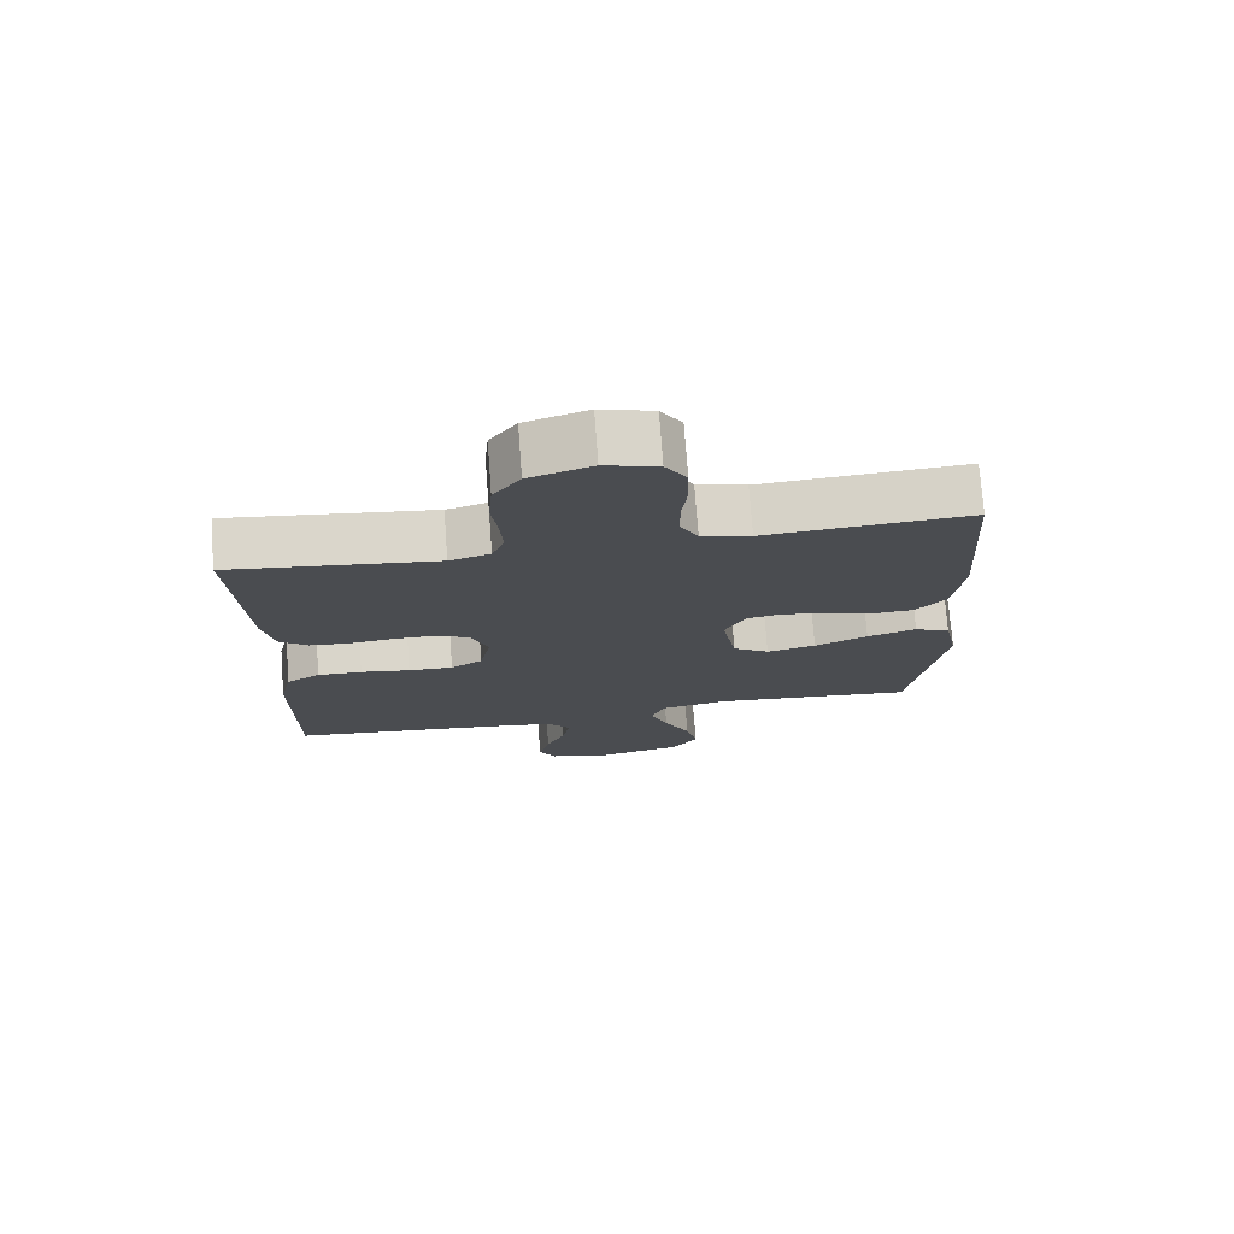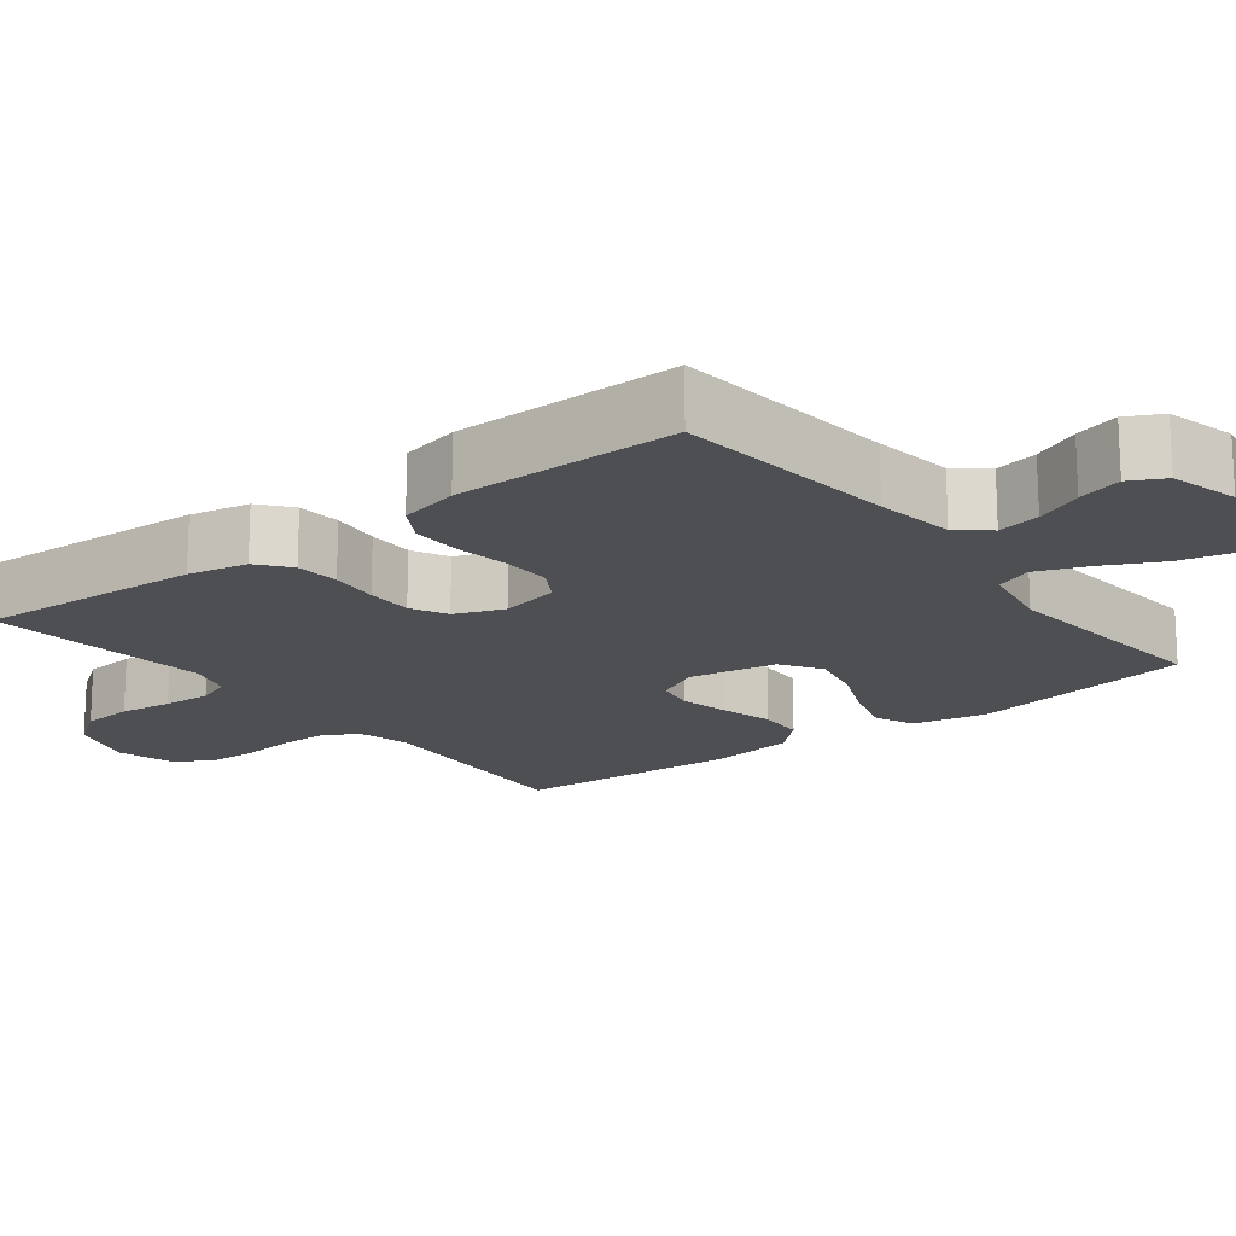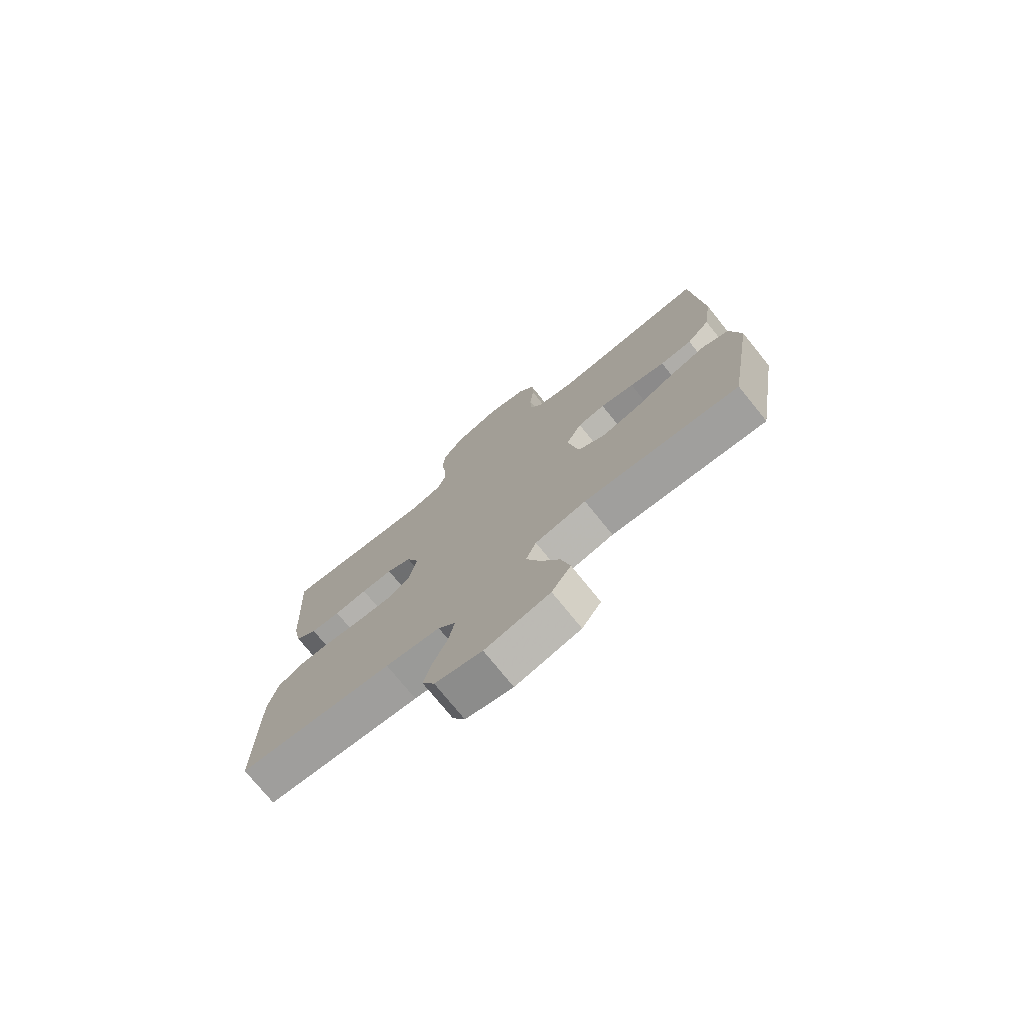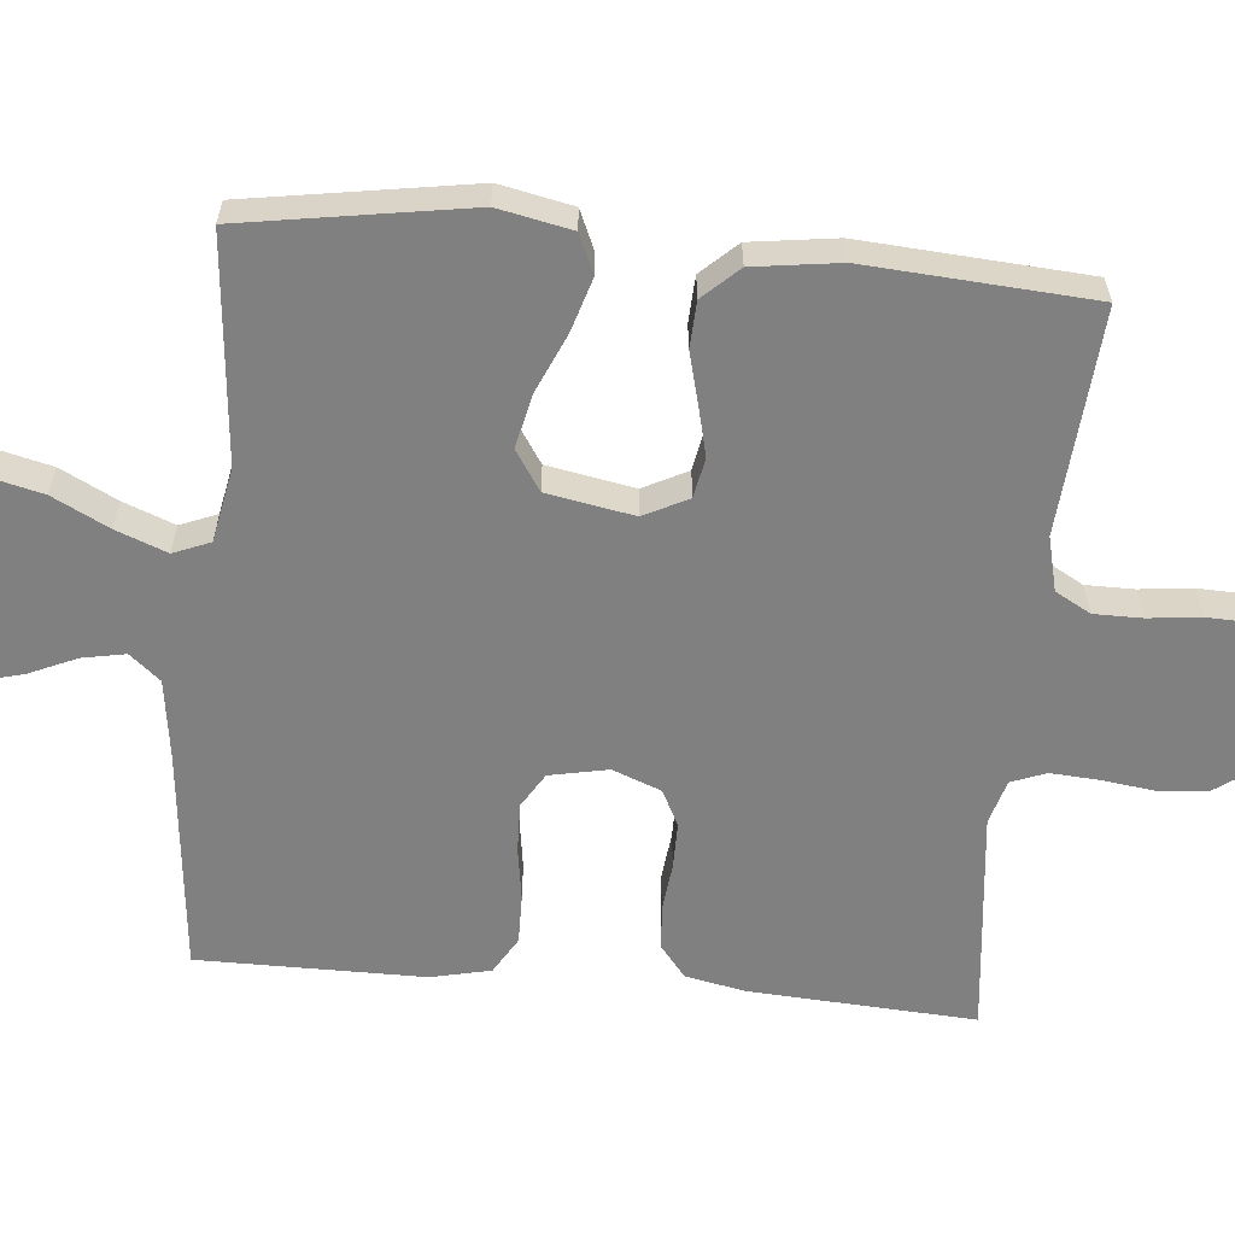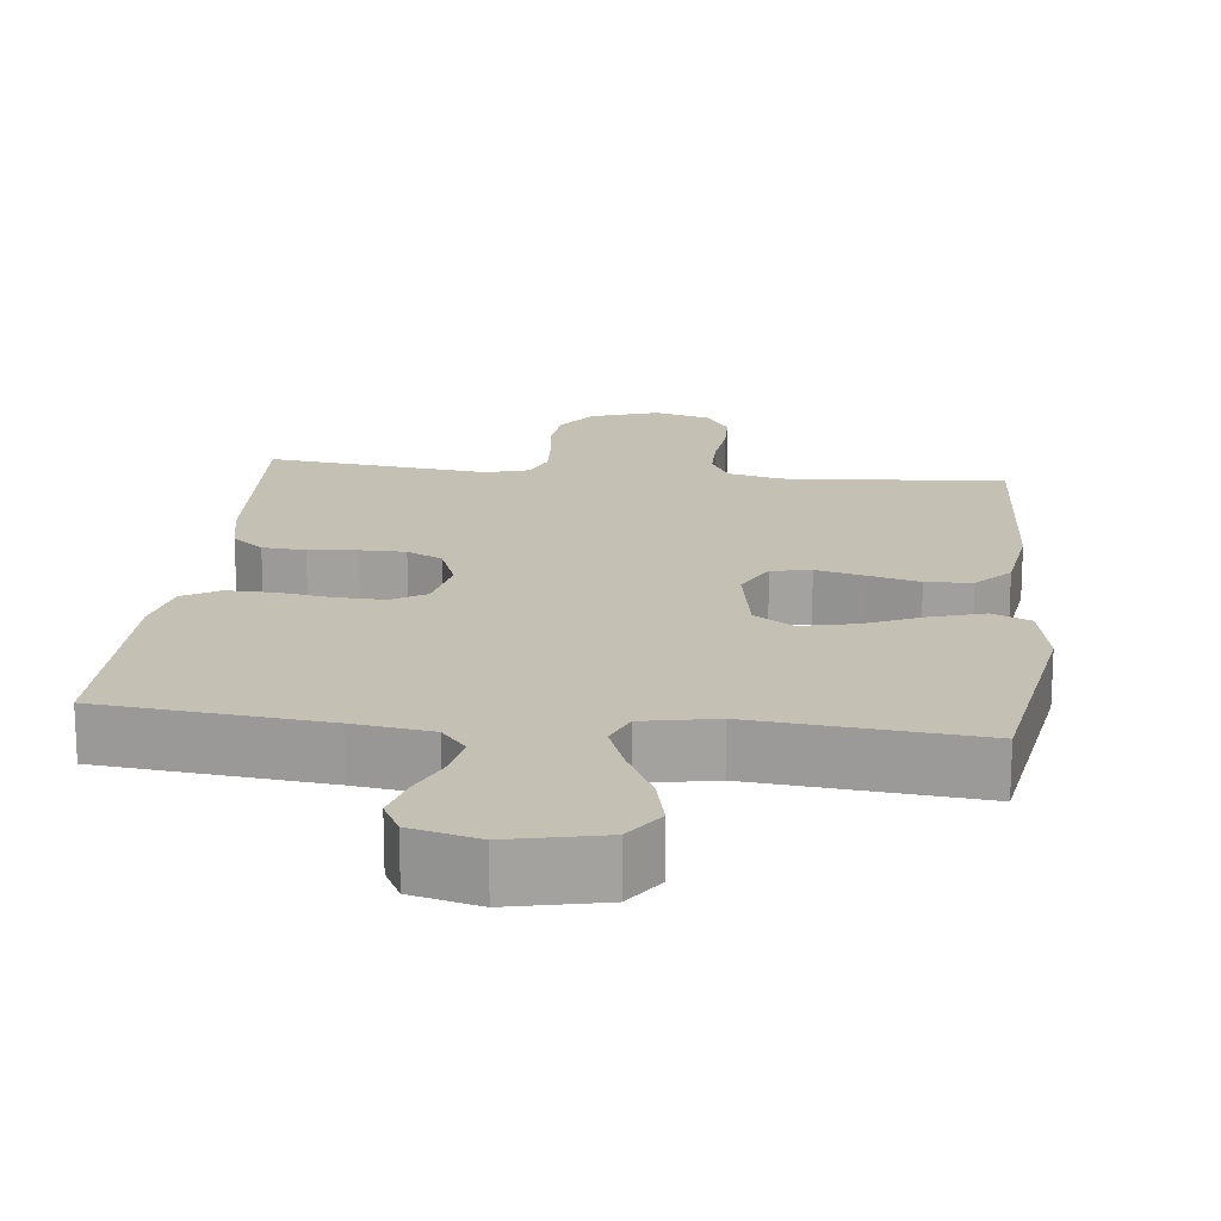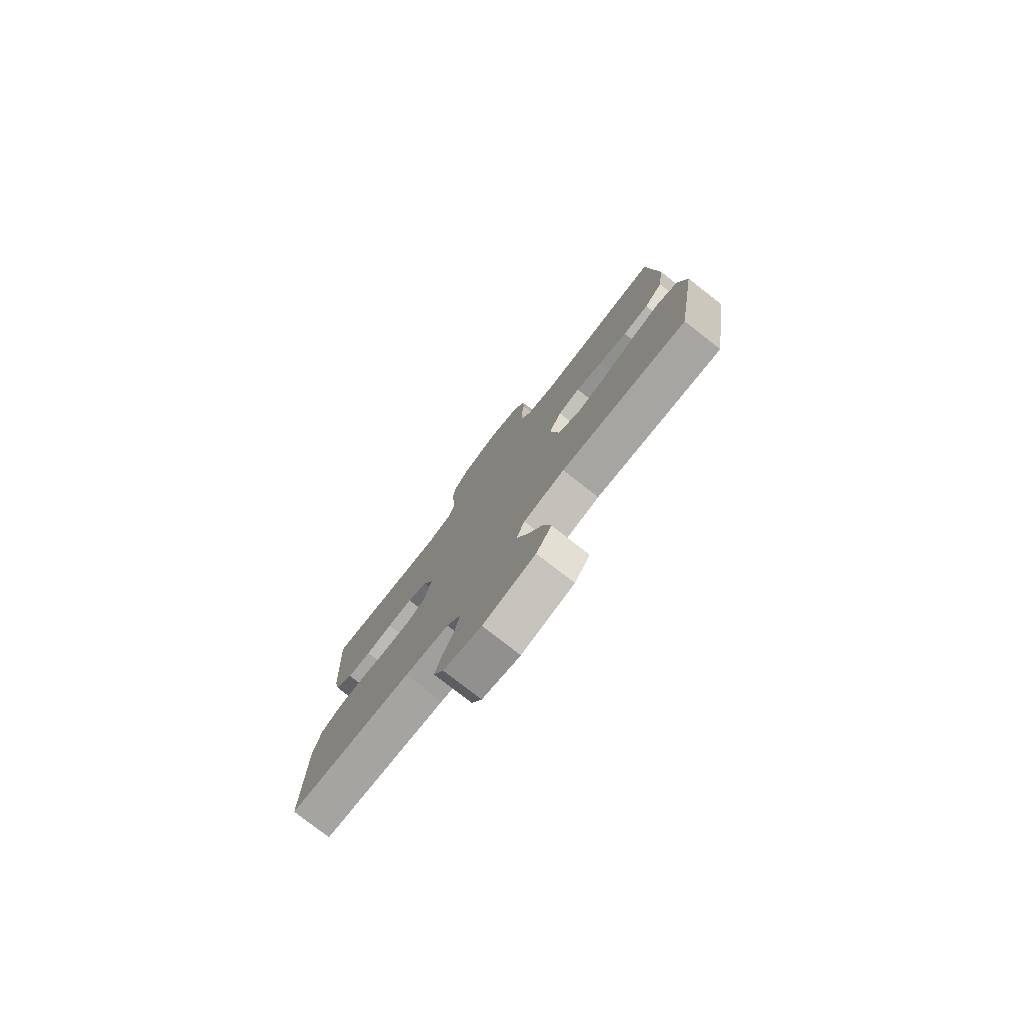
<metadata>
{"format":"obj","ext":"obj","renderer":"f3d","projection":"perspective","resolution":1024,"background":"white","views":[{"elev":75.0,"azim":175.7,"up":"+Z"},{"elev":-17.5,"azim":127.8,"up":"+Y"},{"elev":-75.4,"azim":-141.0,"up":"+Z"},{"elev":-60.2,"azim":-95.4,"up":"+Y"},{"elev":18.0,"azim":-173.6,"up":"+Y"},{"elev":-78.6,"azim":-127.9,"up":"+Z"}]}
</metadata>
<code>
v -0.5 0.07 -0.5
v -0.549 0.07 -0.2
v -0.529 0.07 -0.102
v -0.477 0.07 -0.079
v -0.405 0.07 -0.101
v -0.327 0.07 -0.135
v -0.255 0.07 -0.151
v -0.202 0.07 -0.116
v -0.181 0.07 0
v -0.211 0.07 0.059
v -0.264 0.07 0.069
v -0.33 0.07 0.053
v -0.398 0.07 0.035
v -0.46 0.07 0.038
v -0.504 0.07 0.085
v -0.52 0.07 0.2
v -0.5 0.07 0.5
v -0.2 0.07 0.478
v -0.128 0.07 0.496
v -0.102 0.07 0.543
v -0.102 0.07 0.607
v -0.11 0.07 0.677
v -0.108 0.07 0.743
v -0.077 0.07 0.792
v 0 0.07 0.814
v 0.091 0.07 0.784
v 0.13 0.07 0.73
v 0.136 0.07 0.662
v 0.127 0.07 0.592
v 0.123 0.07 0.529
v 0.141 0.07 0.483
v 0.2 0.07 0.466
v 0.5 0.07 0.5
v 0.483 0.07 0.2
v 0.467 0.07 0.121
v 0.425 0.07 0.087
v 0.367 0.07 0.082
v 0.302 0.07 0.089
v 0.241 0.07 0.089
v 0.193 0.07 0.065
v 0.168 0.07 0
v 0.184 0.07 -0.078
v 0.23 0.07 -0.106
v 0.295 0.07 -0.104
v 0.367 0.07 -0.093
v 0.432 0.07 -0.092
v 0.481 0.07 -0.121
v 0.499 0.07 -0.2
v 0.5 0.07 -0.5
v 0.2 0.07 -0.531
v 0.094 0.07 -0.546
v 0.06 0.07 -0.587
v 0.071 0.07 -0.644
v 0.099 0.07 -0.707
v 0.115 0.07 -0.766
v 0.091 0.07 -0.812
v 0 0.07 -0.835
v -0.125 0.07 -0.808
v -0.162 0.07 -0.754
v -0.145 0.07 -0.683
v -0.107 0.07 -0.608
v -0.081 0.07 -0.54
v -0.101 0.07 -0.491
v -0.2 0.07 -0.472
v -0.5 0 -0.5
v -0.549 0 -0.2
v -0.529 0 -0.102
v -0.477 0 -0.079
v -0.405 0 -0.101
v -0.327 0 -0.135
v -0.255 0 -0.151
v -0.202 0 -0.116
v -0.181 0 0
v -0.211 0 0.059
v -0.264 0 0.069
v -0.33 0 0.053
v -0.398 0 0.035
v -0.46 0 0.038
v -0.504 0 0.085
v -0.52 0 0.2
v -0.5 0 0.5
v -0.2 0 0.478
v -0.128 0 0.496
v -0.102 0 0.543
v -0.102 0 0.607
v -0.11 0 0.677
v -0.108 0 0.743
v -0.077 0 0.792
v 0 0 0.814
v 0.091 0 0.784
v 0.13 0 0.73
v 0.136 0 0.662
v 0.127 0 0.592
v 0.123 0 0.529
v 0.141 0 0.483
v 0.2 0 0.466
v 0.5 0 0.5
v 0.483 0 0.2
v 0.467 0 0.121
v 0.425 0 0.087
v 0.367 0 0.082
v 0.302 0 0.089
v 0.241 0 0.089
v 0.193 0 0.065
v 0.168 0 0
v 0.184 0 -0.078
v 0.23 0 -0.106
v 0.295 0 -0.104
v 0.367 0 -0.093
v 0.432 0 -0.092
v 0.481 0 -0.121
v 0.499 0 -0.2
v 0.5 0 -0.5
v 0.2 0 -0.531
v 0.094 0 -0.546
v 0.06 0 -0.587
v 0.071 0 -0.644
v 0.099 0 -0.707
v 0.115 0 -0.766
v 0.091 0 -0.812
v 0 0 -0.835
v -0.125 0 -0.808
v -0.162 0 -0.754
v -0.145 0 -0.683
v -0.107 0 -0.608
v -0.081 0 -0.54
v -0.101 0 -0.491
v -0.2 0 -0.472
f 58 59 60 61
f 58 61 62
f 57 58 62
f 56 57 62
f 53 54 55 56
f 52 53 56 62
f 51 52 62 63
f 47 48 49 50
f 47 50 51 63
f 44 45 46 47
f 43 44 47 63
f 35 36 37 38
f 35 38 39
f 32 33 34 35
f 31 32 35 39
f 30 31 39 40
f 26 27 28 29
f 26 29 30
f 25 26 30
f 21 22 23 24
f 20 21 24 25
f 15 16 17 18
f 15 18 19
f 12 13 14 15
f 11 12 15 19
f 10 11 19 20
f 3 4 5 6
f 3 6 7
f 64 1 2 3
f 64 3 7
f 42 43 63 64
f 41 42 64 7
f 40 41 7 8
f 30 40 8 9
f 20 25 30
f 9 10 20 30
f 125 124 123 122
f 126 125 122
f 126 122 121
f 126 121 120
f 120 119 118 117
f 126 120 117 116
f 127 126 116 115
f 114 113 112 111
f 127 115 114 111
f 111 110 109 108
f 127 111 108 107
f 102 101 100 99
f 103 102 99
f 99 98 97 96
f 103 99 96 95
f 104 103 95 94
f 93 92 91 90
f 94 93 90
f 94 90 89
f 88 87 86 85
f 89 88 85 84
f 82 81 80 79
f 83 82 79
f 79 78 77 76
f 83 79 76 75
f 84 83 75 74
f 70 69 68 67
f 71 70 67
f 67 66 65 128
f 71 67 128
f 128 127 107 106
f 71 128 106 105
f 72 71 105 104
f 73 72 104 94
f 94 89 84
f 94 84 74 73
f 1 65 66 2
f 2 66 67 3
f 3 67 68 4
f 4 68 69 5
f 5 69 70 6
f 6 70 71 7
f 7 71 72 8
f 8 72 73 9
f 9 73 74 10
f 10 74 75 11
f 11 75 76 12
f 12 76 77 13
f 13 77 78 14
f 14 78 79 15
f 15 79 80 16
f 16 80 81 17
f 17 81 82 18
f 18 82 83 19
f 19 83 84 20
f 20 84 85 21
f 21 85 86 22
f 22 86 87 23
f 23 87 88 24
f 24 88 89 25
f 25 89 90 26
f 26 90 91 27
f 27 91 92 28
f 28 92 93 29
f 29 93 94 30
f 30 94 95 31
f 31 95 96 32
f 32 96 97 33
f 33 97 98 34
f 34 98 99 35
f 35 99 100 36
f 36 100 101 37
f 37 101 102 38
f 38 102 103 39
f 39 103 104 40
f 40 104 105 41
f 41 105 106 42
f 42 106 107 43
f 43 107 108 44
f 44 108 109 45
f 45 109 110 46
f 46 110 111 47
f 47 111 112 48
f 48 112 113 49
f 49 113 114 50
f 50 114 115 51
f 51 115 116 52
f 52 116 117 53
f 53 117 118 54
f 54 118 119 55
f 55 119 120 56
f 56 120 121 57
f 57 121 122 58
f 58 122 123 59
f 59 123 124 60
f 60 124 125 61
f 61 125 126 62
f 62 126 127 63
f 63 127 128 64
f 64 128 65 1

</code>
